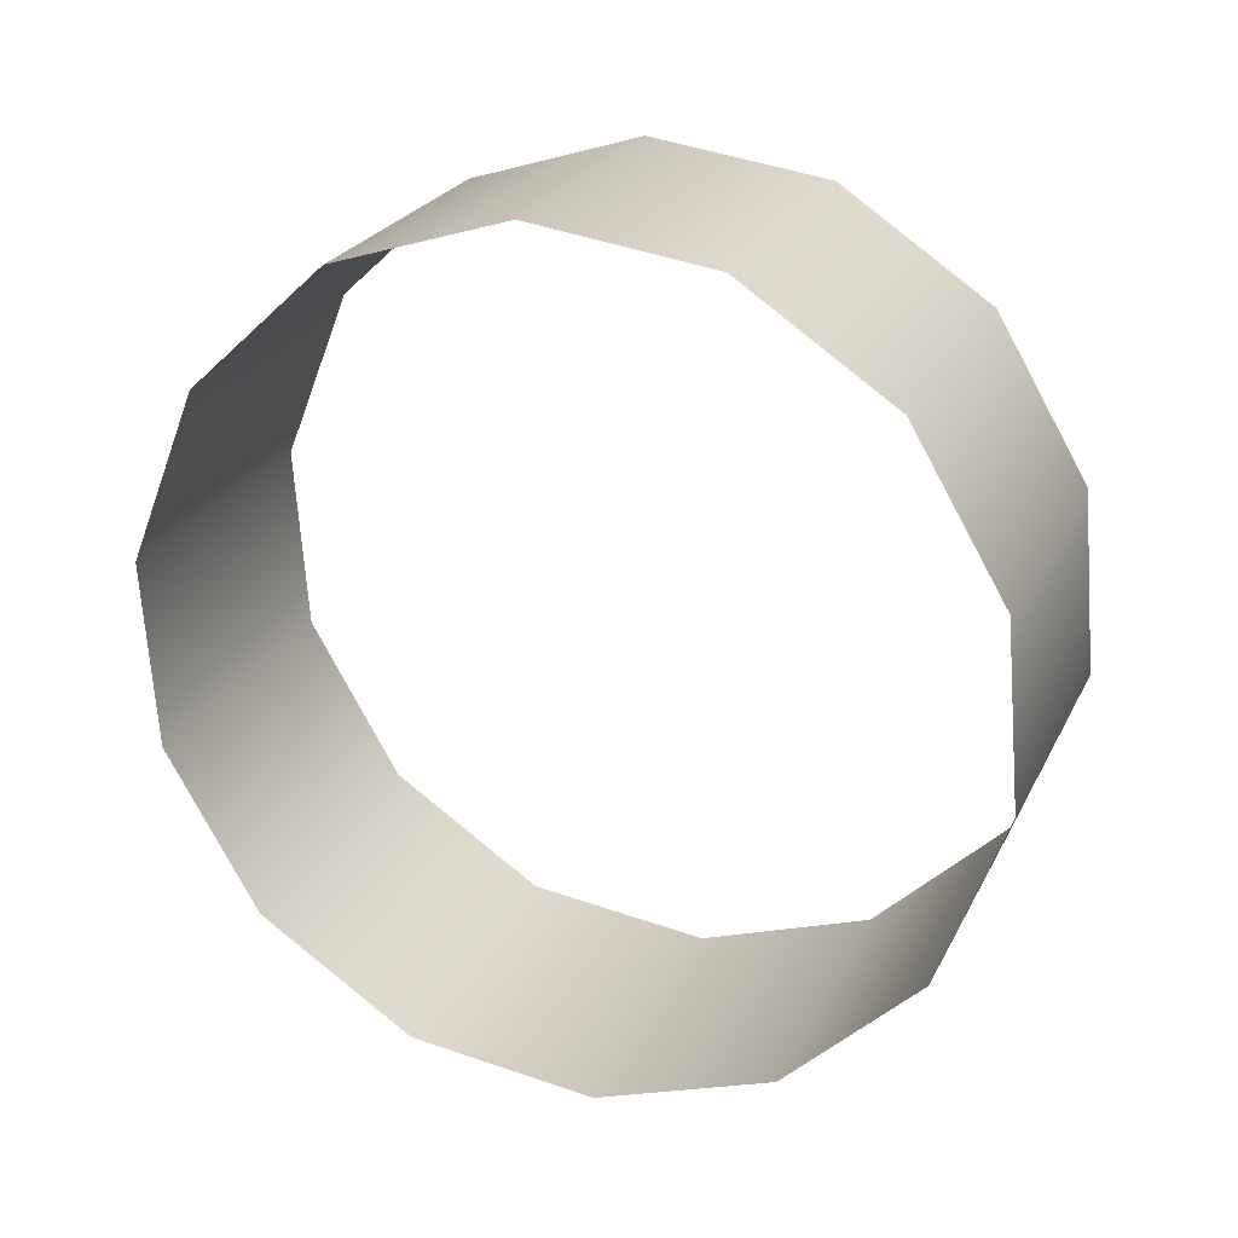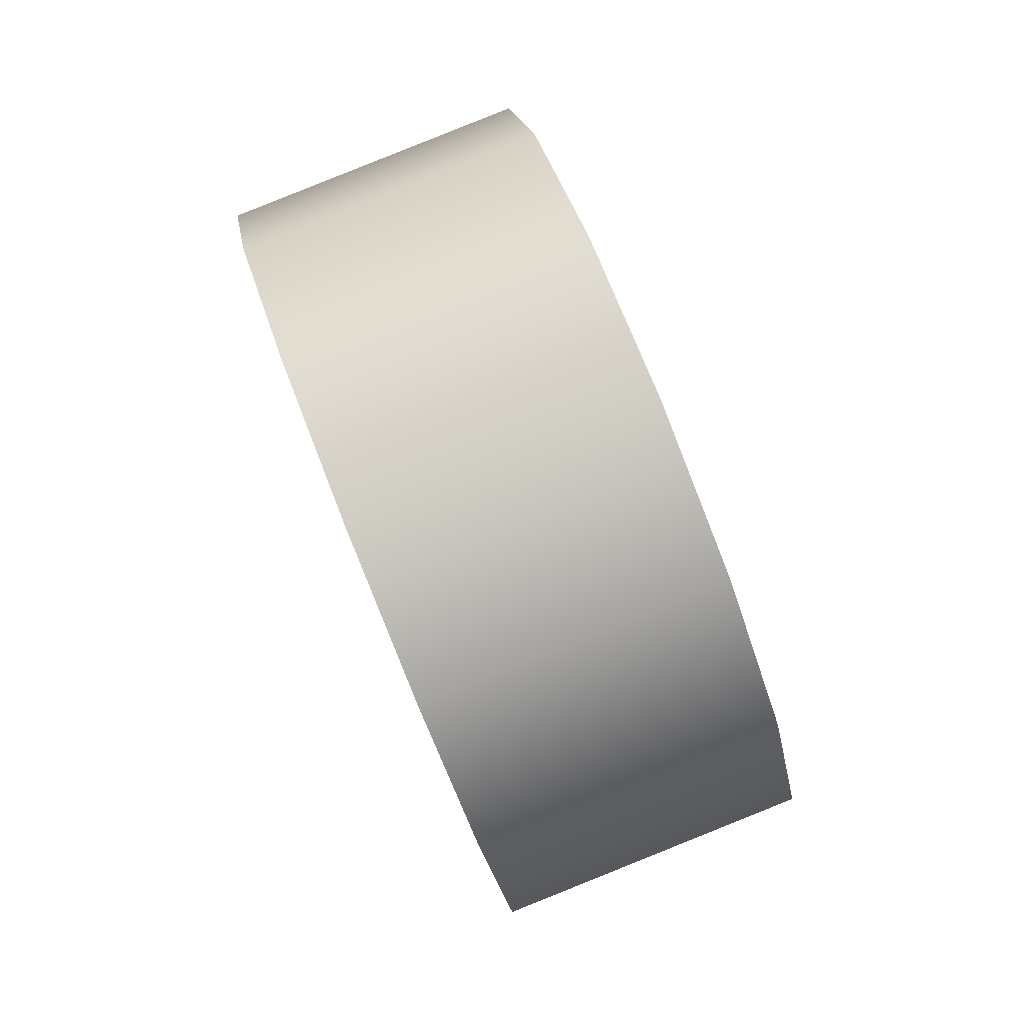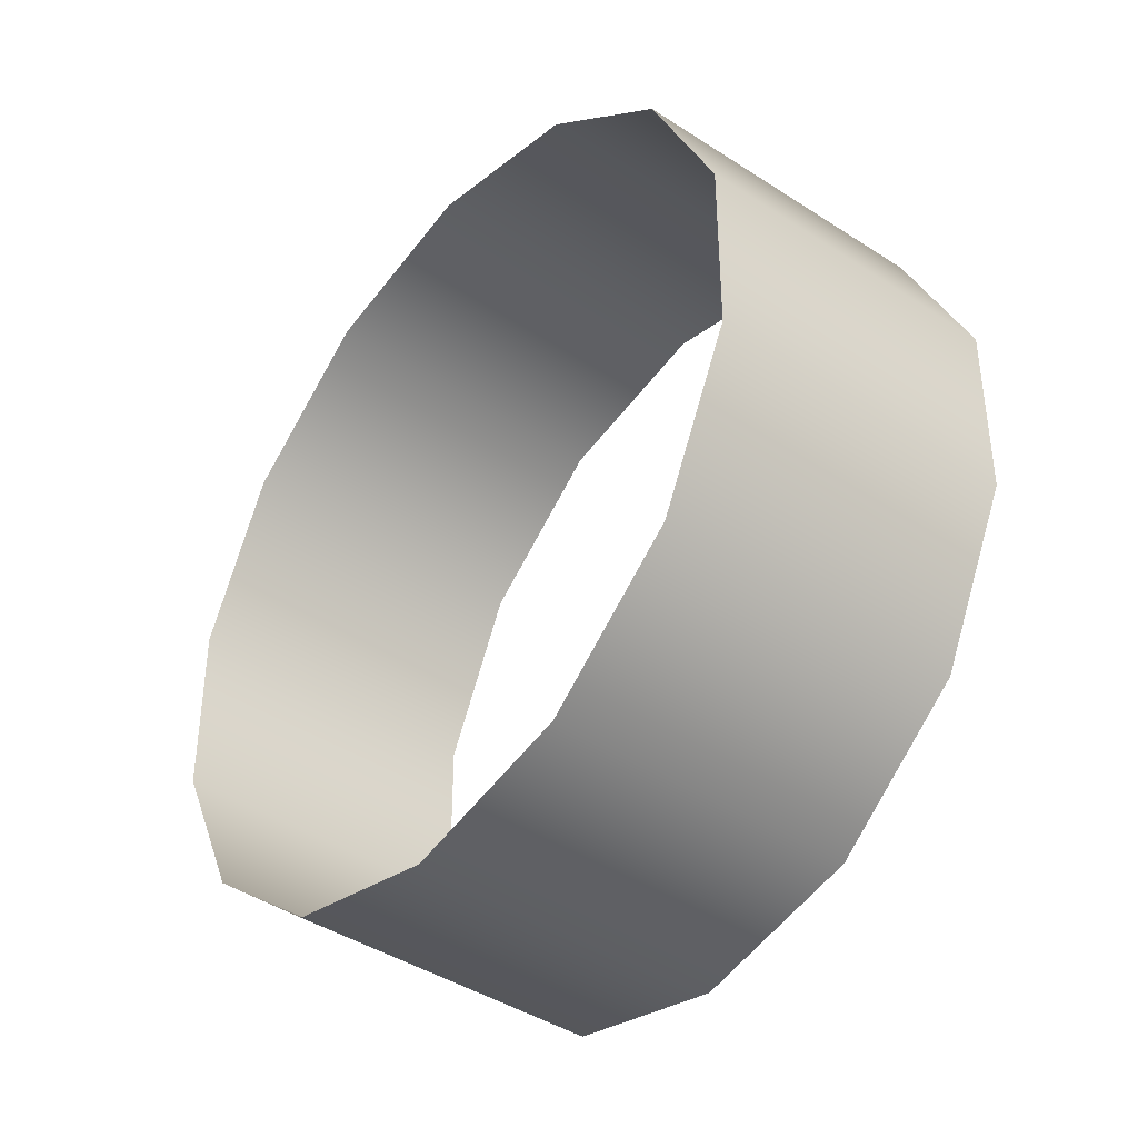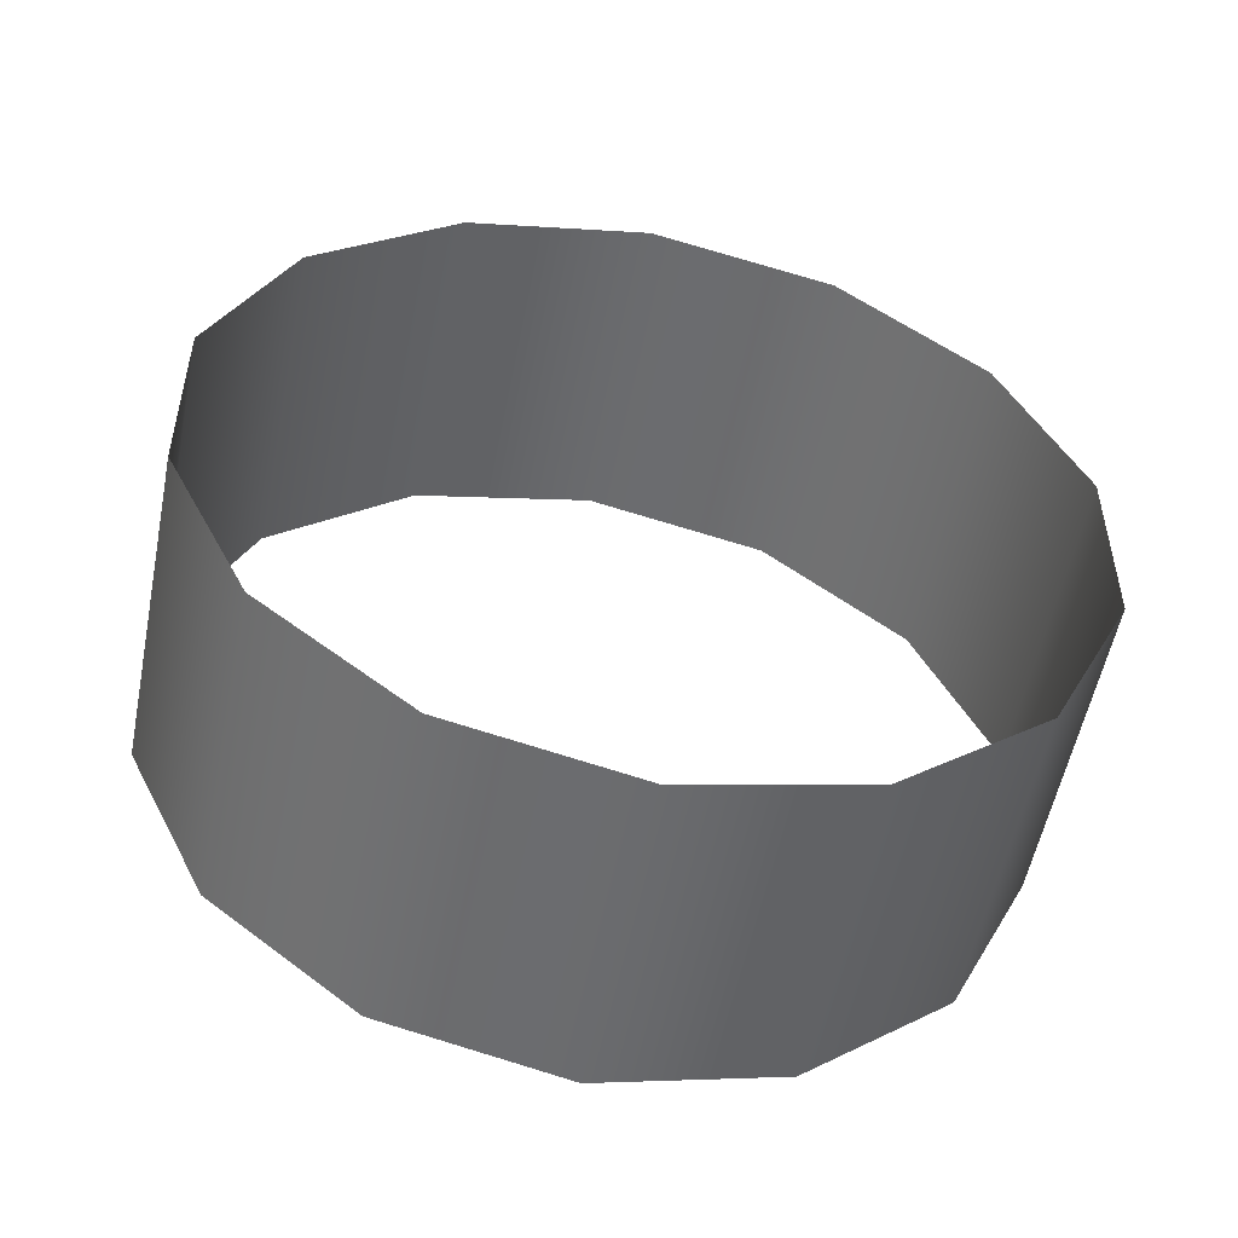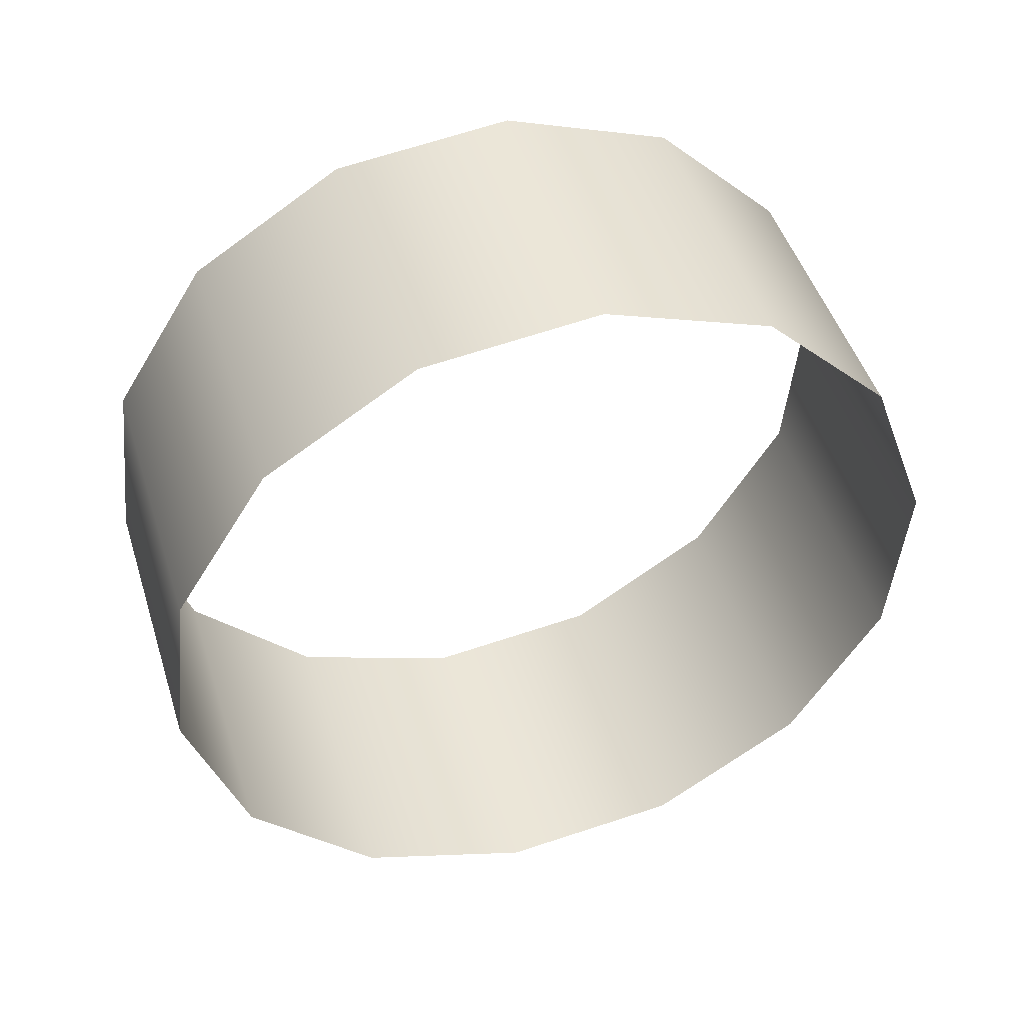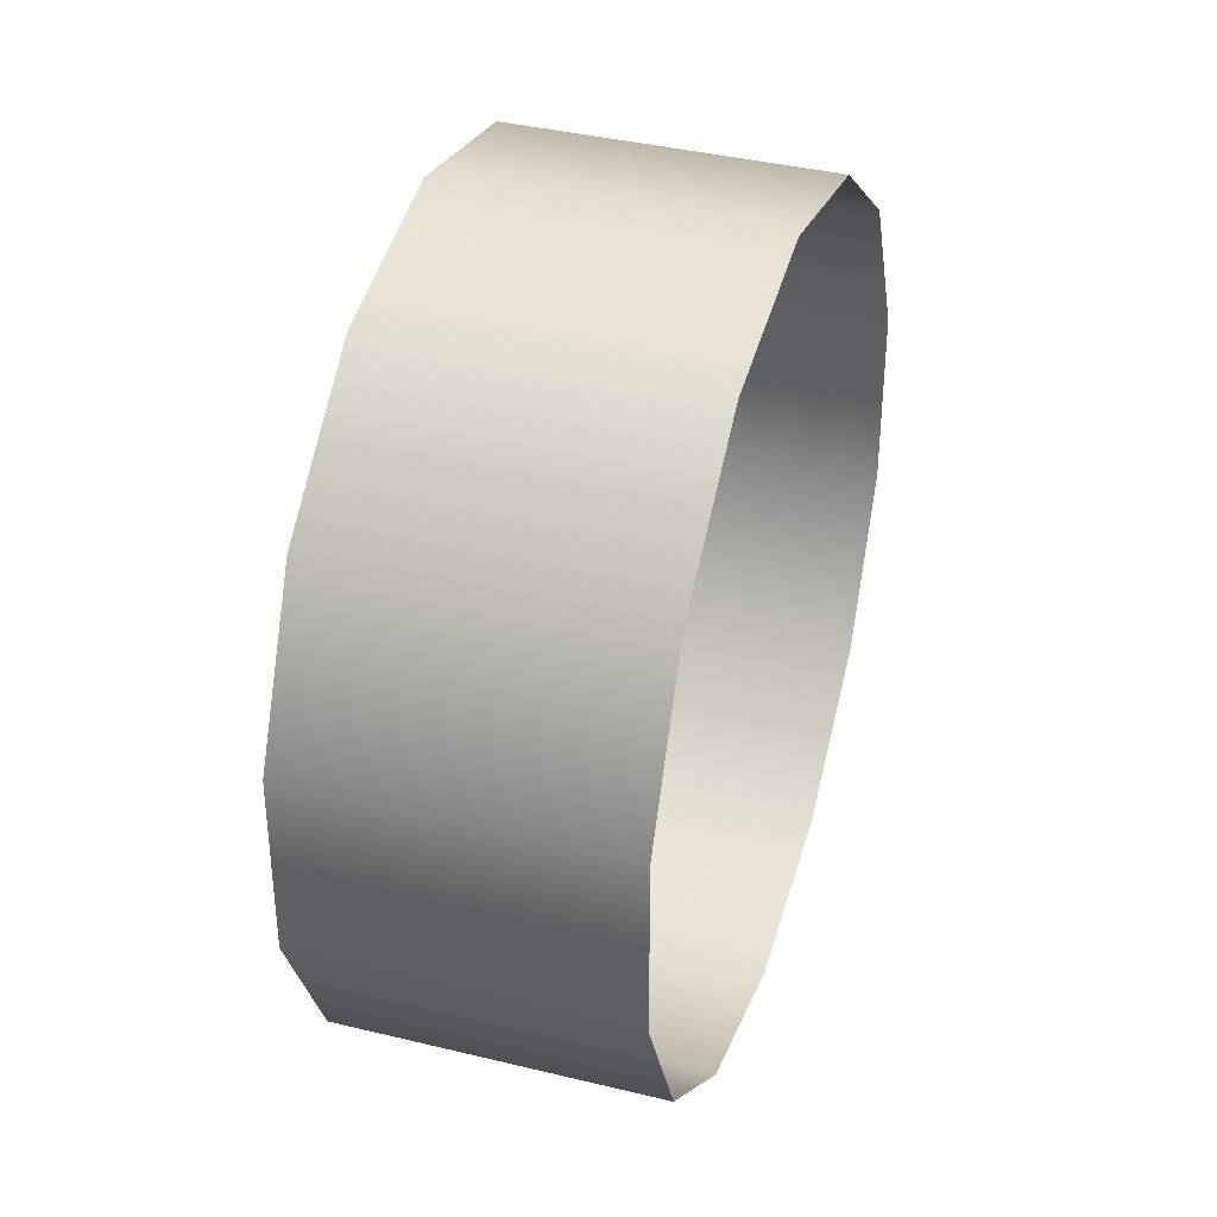
<metadata>
{"format":"obj","ext":"obj","renderer":"f3d","projection":"perspective","resolution":1024,"background":"white","views":[{"elev":46.1,"azim":111.6,"up":"+Y"},{"elev":-6.3,"azim":1.1,"up":"+Y"},{"elev":-41.3,"azim":163.3,"up":"+Z"},{"elev":-53.3,"azim":-79.2,"up":"+Z"},{"elev":68.6,"azim":71.9,"up":"+Y"},{"elev":38.0,"azim":-140.9,"up":"+Z"}]}
</metadata>
<code>
o Outputs_of_2597_-_[SABD.]
v 1.208 -0.5567 -4.839
v 1.207 -0.5544 -4.841
v 1.206 -0.5532 -4.843
v 1.206 -0.5532 -4.847
v 1.207 -0.5544 -4.849
v 1.208 -0.5567 -4.851
v 1.209 -0.5595 -4.852
v 1.21 -0.5623 -4.851
v 1.211 -0.5646 -4.849
v 1.211 -0.5658 -4.847
v 1.211 -0.5658 -4.843
v 1.211 -0.5646 -4.841
v 1.21 -0.5623 -4.839
v 1.209 -0.5595 -4.838
v 1.203 -0.5587 -4.839
v 1.202 -0.5564 -4.841
v 1.201 -0.5552 -4.843
v 1.201 -0.5552 -4.847
v 1.202 -0.5564 -4.849
v 1.203 -0.5587 -4.851
v 1.204 -0.5615 -4.852
v 1.205 -0.5643 -4.851
v 1.206 -0.5666 -4.849
v 1.206 -0.5678 -4.847
v 1.206 -0.5678 -4.843
v 1.206 -0.5666 -4.841
v 1.205 -0.5643 -4.839
v 1.204 -0.5615 -4.838
f 1 15 28 14
f 2 16 15 1
f 3 17 16 2
f 4 18 17 3
f 5 19 18 4
f 6 20 19 5
f 7 21 20 6
f 8 22 21 7
f 9 23 22 8
f 10 24 23 9
f 11 25 24 10
f 12 26 25 11
f 13 27 26 12
f 14 28 27 13

</code>
